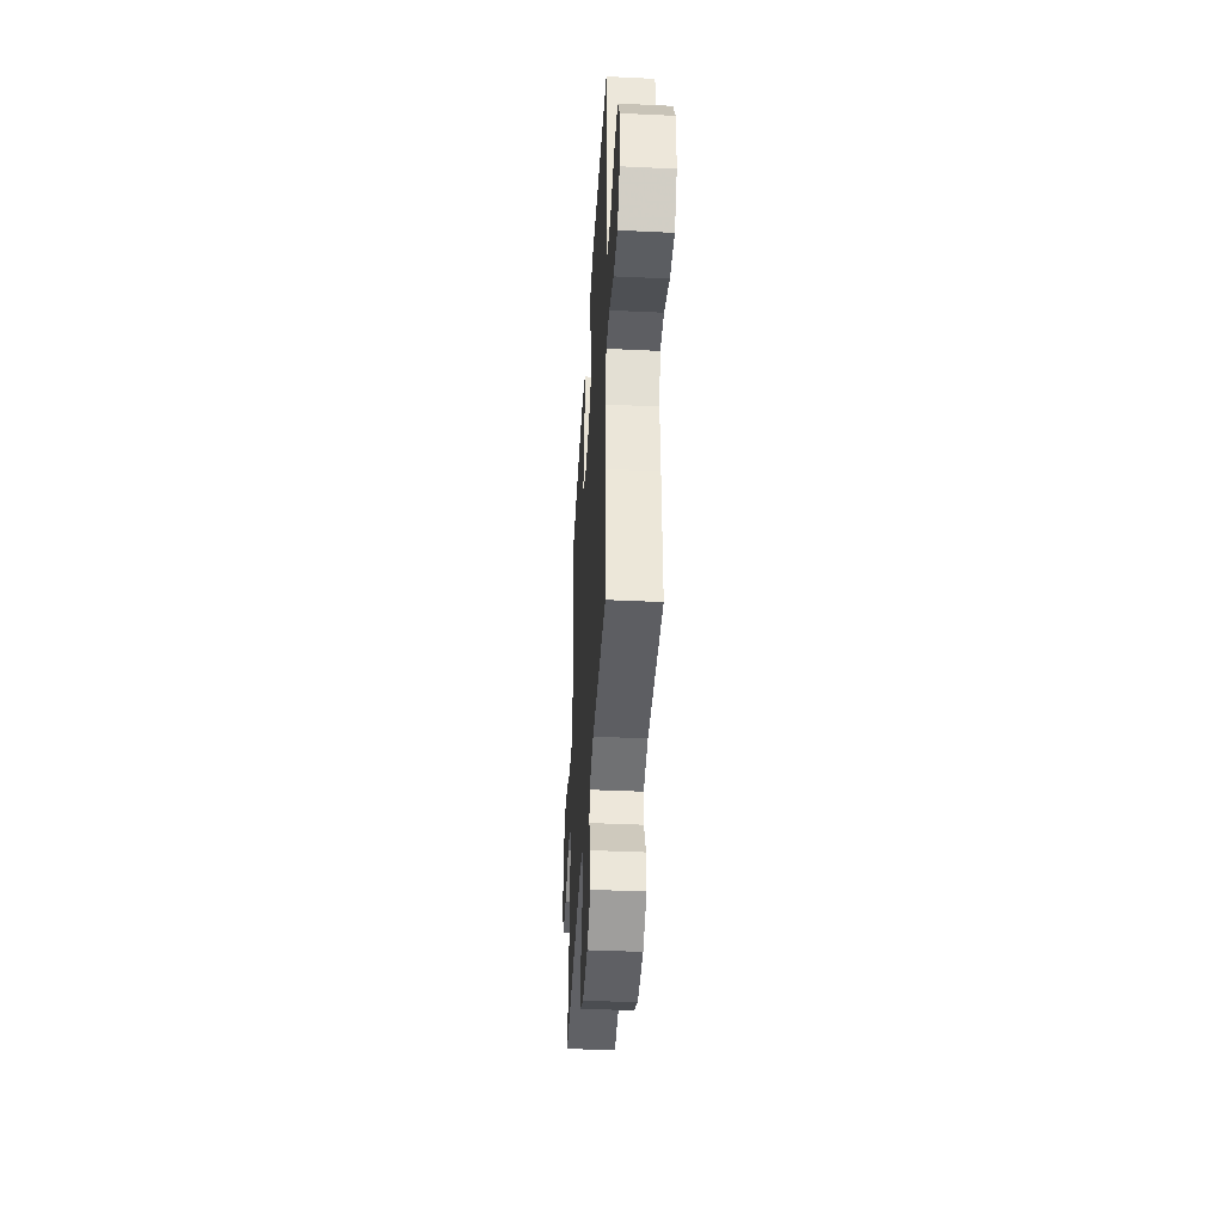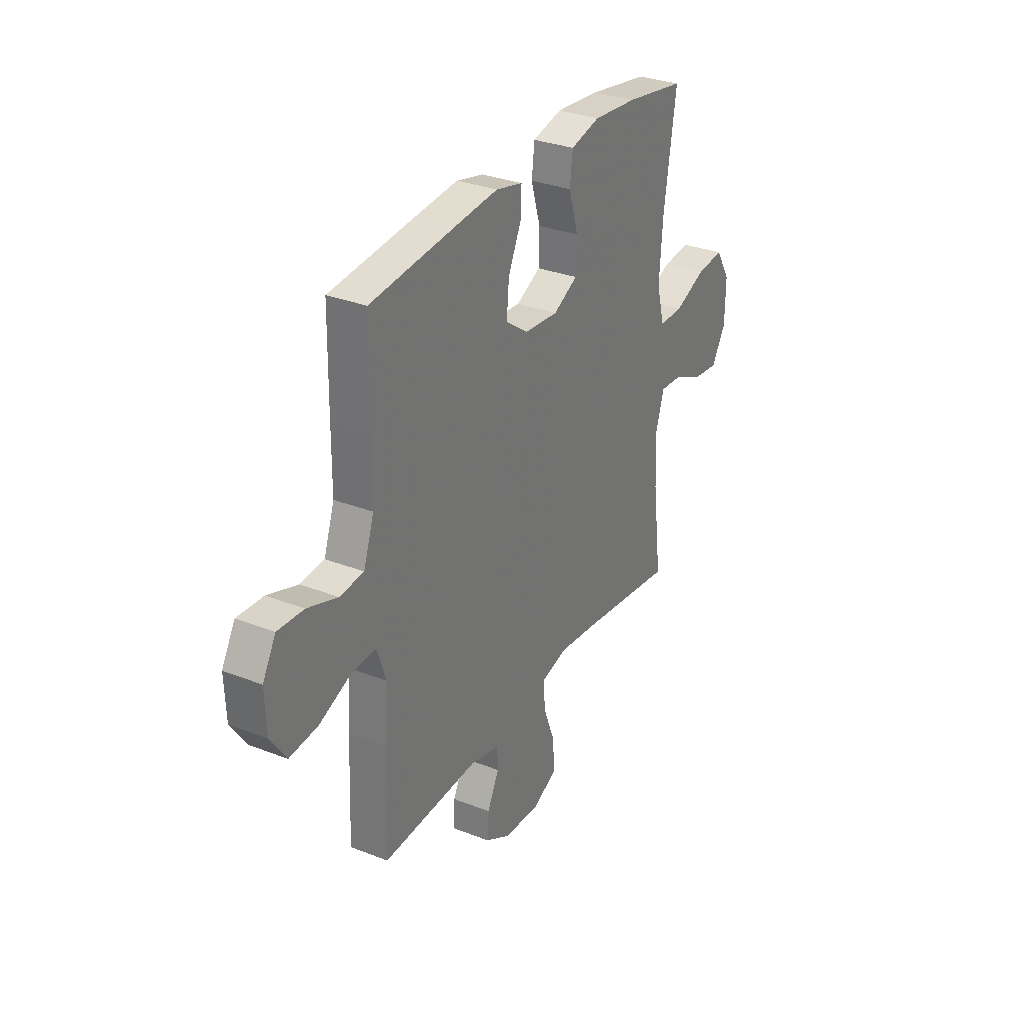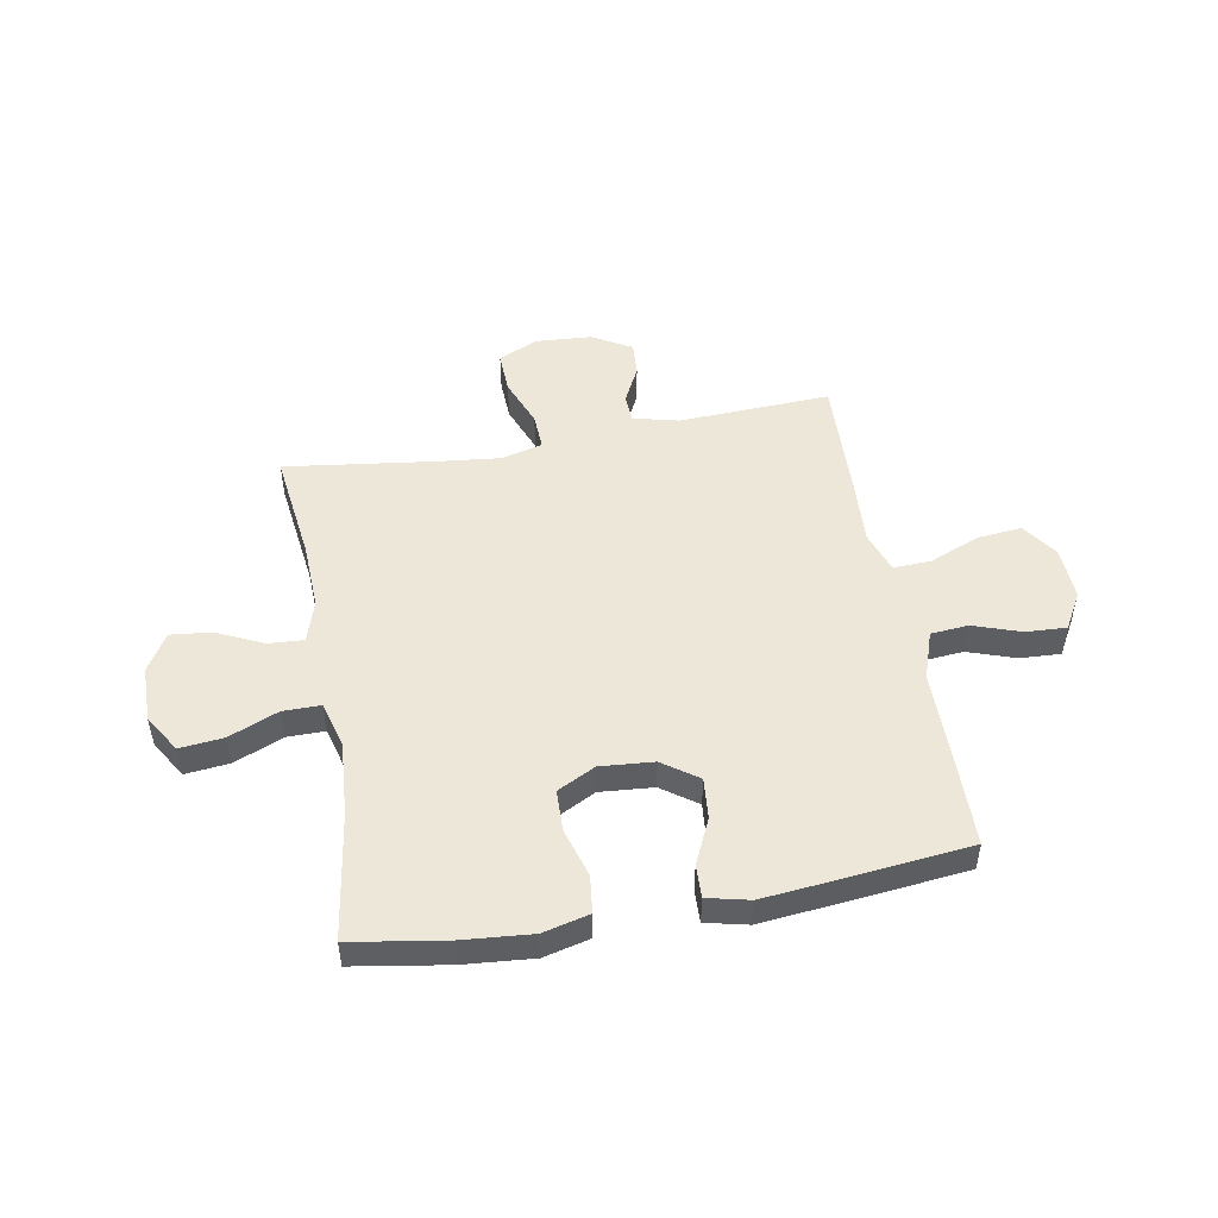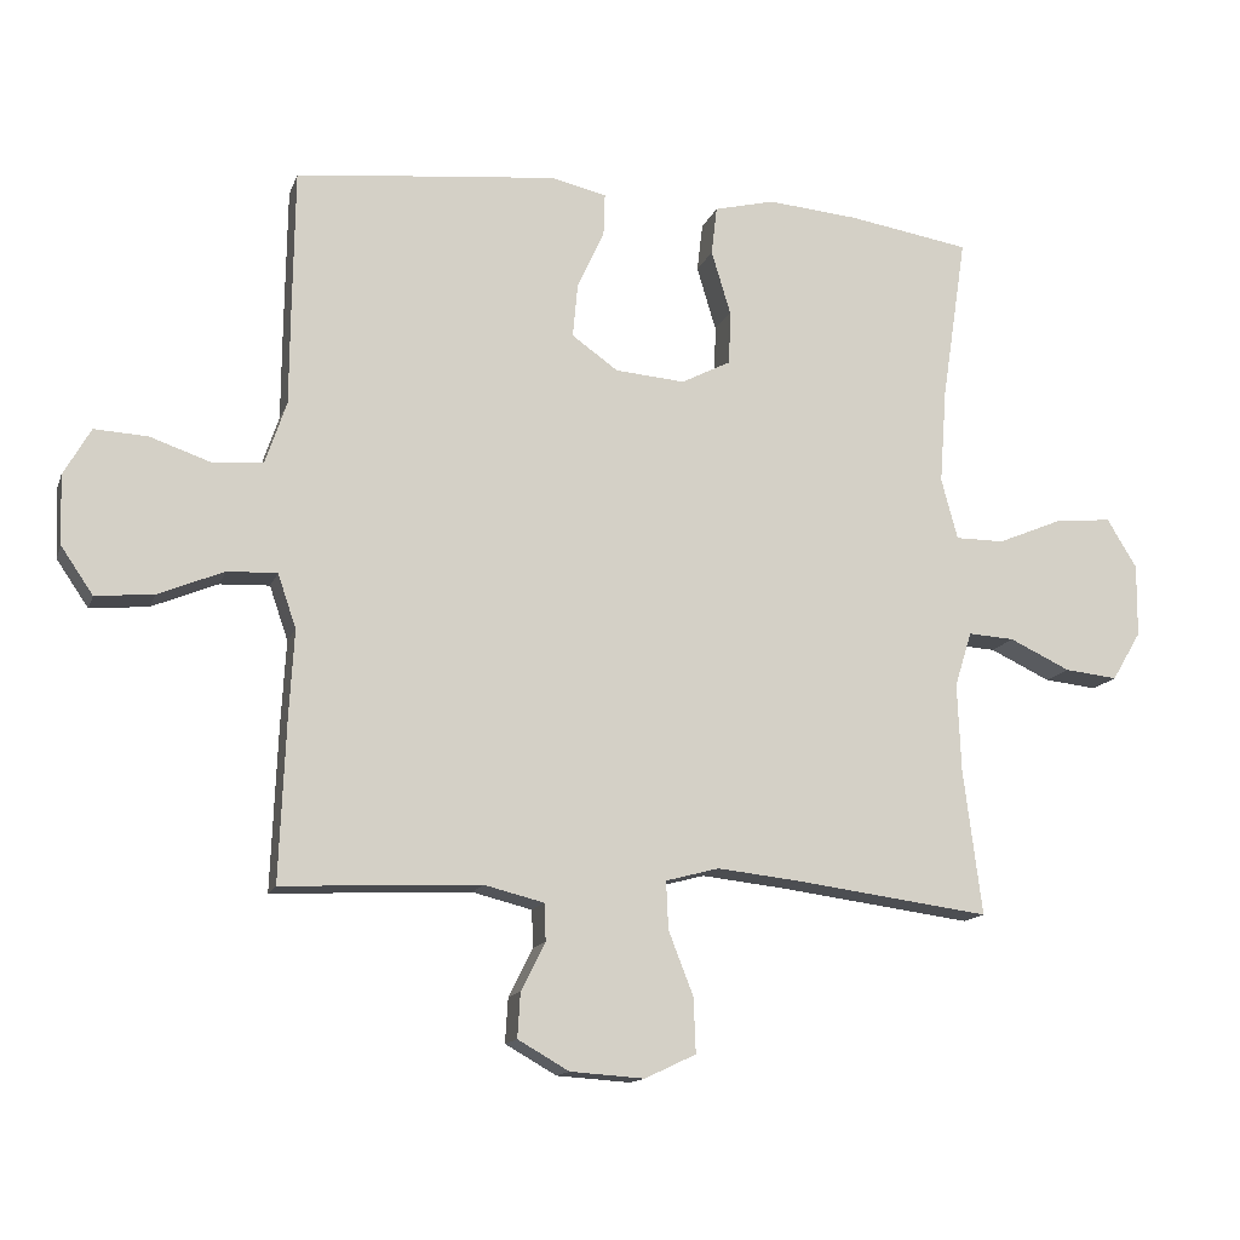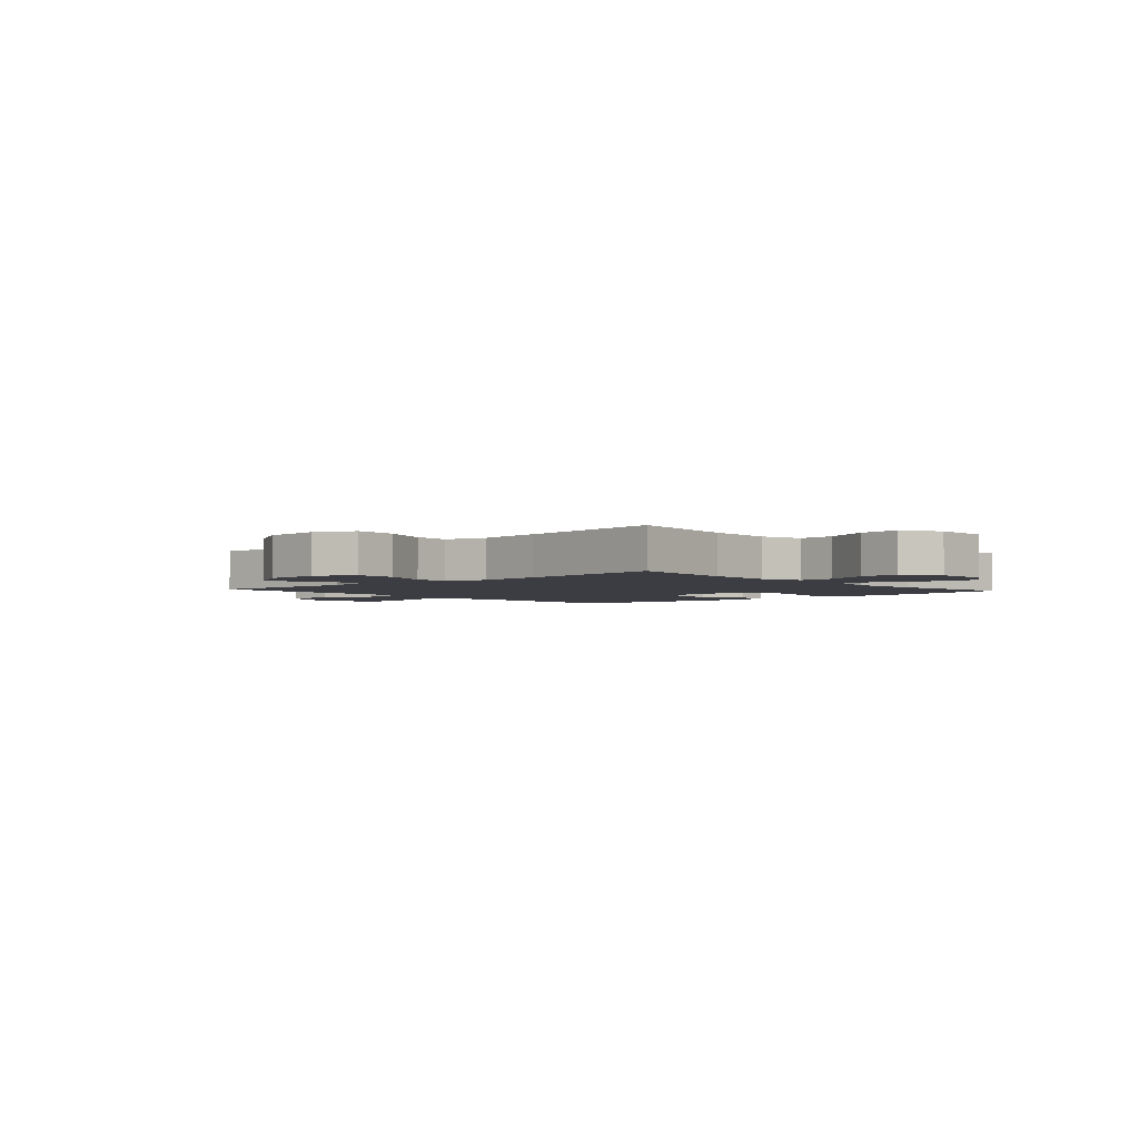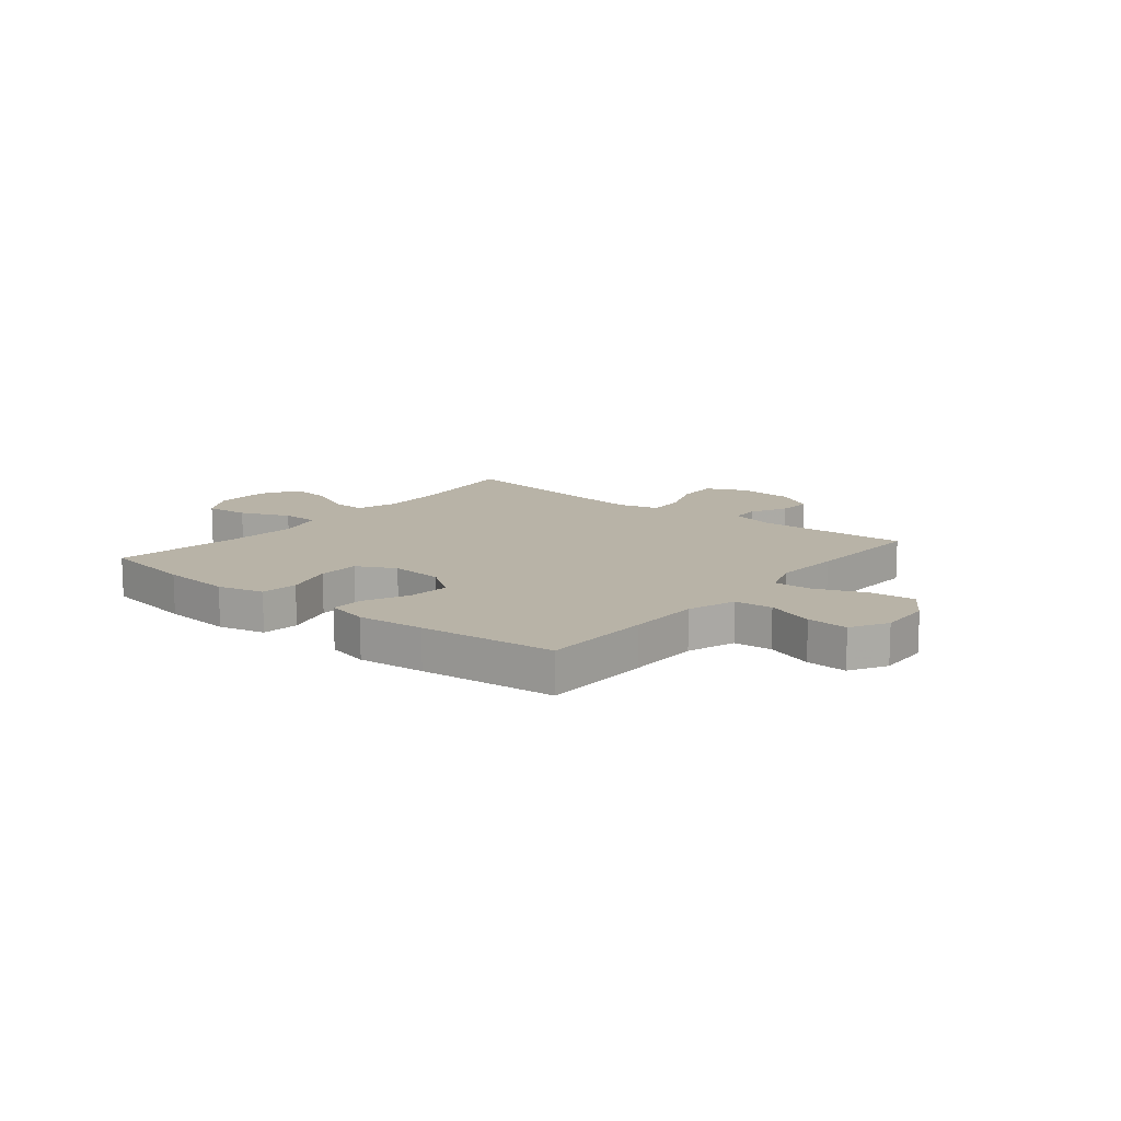
<metadata>
{"format":"obj","ext":"obj","renderer":"f3d","projection":"perspective","resolution":1024,"background":"white","views":[{"elev":-41.1,"azim":86.7,"up":"+Z"},{"elev":31.1,"azim":119.2,"up":"+Z"},{"elev":49.9,"azim":-10.2,"up":"+Y"},{"elev":-13.9,"azim":164.2,"up":"+Z"},{"elev":-2.9,"azim":-137.8,"up":"+Y"},{"elev":12.7,"azim":39.2,"up":"+Y"}]}
</metadata>
<code>
v 0.5 0.07 -0.5
v 0.221 0.07 -0.487
v 0.137 0.07 -0.508
v 0.135 0.07 -0.56
v 0.169 0.07 -0.628
v 0.173 0.07 -0.691
v 0.101 0.07 -0.732
v -0.003 0.07 -0.739
v -0.075 0.07 -0.705
v -0.072 0.07 -0.628
v -0.037 0.07 -0.538
v -0.034 0.07 -0.471
v -0.109 0.07 -0.451
v -0.228 0.07 -0.464
v -0.5 0.07 -0.5
v -0.474 0.07 -0.295
v -0.469 0.07 -0.171
v -0.493 0.07 -0.094
v -0.558 0.07 -0.098
v -0.643 0.07 -0.138
v -0.718 0.07 -0.146
v -0.759 0.07 -0.077
v -0.76 0.07 0.025
v -0.718 0.07 0.094
v -0.638 0.07 0.086
v -0.547 0.07 0.048
v -0.478 0.07 0.048
v -0.455 0.07 0.134
v -0.465 0.07 0.268
v -0.5 0.07 0.5
v -0.328 0.07 0.528
v -0.2 0.07 0.539
v -0.115 0.07 0.518
v -0.107 0.07 0.45
v -0.134 0.07 0.36
v -0.132 0.07 0.284
v -0.062 0.07 0.248
v 0.036 0.07 0.256
v 0.101 0.07 0.302
v 0.094 0.07 0.378
v 0.056 0.07 0.46
v 0.054 0.07 0.52
v 0.131 0.07 0.538
v 0.253 0.07 0.526
v 0.5 0.07 0.5
v 0.503 0.07 0.298
v 0.504 0.07 0.165
v 0.534 0.07 0.077
v 0.603 0.07 0.071
v 0.69 0.07 0.101
v 0.765 0.07 0.105
v 0.803 0.07 0.038
v 0.799 0.07 -0.059
v 0.754 0.07 -0.125
v 0.672 0.07 -0.117
v 0.58 0.07 -0.079
v 0.51 0.07 -0.076
v 0.484 0.07 -0.152
v 0.491 0.07 -0.274
v 0.5 0 -0.5
v 0.221 0 -0.487
v 0.137 0 -0.508
v 0.135 0 -0.56
v 0.169 0 -0.628
v 0.173 0 -0.691
v 0.101 0 -0.732
v -0.003 0 -0.739
v -0.075 0 -0.705
v -0.072 0 -0.628
v -0.037 0 -0.538
v -0.034 0 -0.471
v -0.109 0 -0.451
v -0.228 0 -0.464
v -0.5 0 -0.5
v -0.474 0 -0.295
v -0.469 0 -0.171
v -0.493 0 -0.094
v -0.558 0 -0.098
v -0.643 0 -0.138
v -0.718 0 -0.146
v -0.759 0 -0.077
v -0.76 0 0.025
v -0.718 0 0.094
v -0.638 0 0.086
v -0.547 0 0.048
v -0.478 0 0.048
v -0.455 0 0.134
v -0.465 0 0.268
v -0.5 0 0.5
v -0.328 0 0.528
v -0.2 0 0.539
v -0.115 0 0.518
v -0.107 0 0.45
v -0.134 0 0.36
v -0.132 0 0.284
v -0.062 0 0.248
v 0.036 0 0.256
v 0.101 0 0.302
v 0.094 0 0.378
v 0.056 0 0.46
v 0.054 0 0.52
v 0.131 0 0.538
v 0.253 0 0.526
v 0.5 0 0.5
v 0.503 0 0.298
v 0.504 0 0.165
v 0.534 0 0.077
v 0.603 0 0.071
v 0.69 0 0.101
v 0.765 0 0.105
v 0.803 0 0.038
v 0.799 0 -0.059
v 0.754 0 -0.125
v 0.672 0 -0.117
v 0.58 0 -0.079
v 0.51 0 -0.076
v 0.484 0 -0.152
v 0.491 0 -0.274
f 58 59 1 2
f 57 58 2 3
f 53 54 55 56
f 53 56 57
f 52 53 57
f 49 50 51 52
f 48 49 52 57
f 47 48 57 3
f 45 46 47 3
f 43 44 45 3
f 40 41 42 43
f 39 40 43
f 32 33 34 35
f 32 35 36
f 29 30 31 32
f 28 29 32 36
f 27 28 36 37
f 23 24 25 26
f 23 26 27
f 22 23 27
f 19 20 21 22
f 18 19 22 27
f 17 18 27 37
f 14 15 16
f 13 14 16 17
f 12 13 17 37
f 8 9 10 11
f 8 11 12
f 4 5 6 7
f 39 43 3 4
f 38 39 4 7
f 12 37 38
f 7 8 12 38
f 61 60 118 117
f 62 61 117 116
f 115 114 113 112
f 116 115 112
f 116 112 111
f 111 110 109 108
f 116 111 108 107
f 62 116 107 106
f 62 106 105 104
f 62 104 103 102
f 102 101 100 99
f 102 99 98
f 94 93 92 91
f 95 94 91
f 91 90 89 88
f 95 91 88 87
f 96 95 87 86
f 85 84 83 82
f 86 85 82
f 86 82 81
f 81 80 79 78
f 86 81 78 77
f 96 86 77 76
f 75 74 73
f 76 75 73 72
f 96 76 72 71
f 70 69 68 67
f 71 70 67
f 66 65 64 63
f 63 62 102 98
f 66 63 98 97
f 97 96 71
f 97 71 67 66
f 1 60 61 2
f 2 61 62 3
f 3 62 63 4
f 4 63 64 5
f 5 64 65 6
f 6 65 66 7
f 7 66 67 8
f 8 67 68 9
f 9 68 69 10
f 10 69 70 11
f 11 70 71 12
f 12 71 72 13
f 13 72 73 14
f 14 73 74 15
f 15 74 75 16
f 16 75 76 17
f 17 76 77 18
f 18 77 78 19
f 19 78 79 20
f 20 79 80 21
f 21 80 81 22
f 22 81 82 23
f 23 82 83 24
f 24 83 84 25
f 25 84 85 26
f 26 85 86 27
f 27 86 87 28
f 28 87 88 29
f 29 88 89 30
f 30 89 90 31
f 31 90 91 32
f 32 91 92 33
f 33 92 93 34
f 34 93 94 35
f 35 94 95 36
f 36 95 96 37
f 37 96 97 38
f 38 97 98 39
f 39 98 99 40
f 40 99 100 41
f 41 100 101 42
f 42 101 102 43
f 43 102 103 44
f 44 103 104 45
f 45 104 105 46
f 46 105 106 47
f 47 106 107 48
f 48 107 108 49
f 49 108 109 50
f 50 109 110 51
f 51 110 111 52
f 52 111 112 53
f 53 112 113 54
f 54 113 114 55
f 55 114 115 56
f 56 115 116 57
f 57 116 117 58
f 58 117 118 59
f 59 118 60 1

</code>
